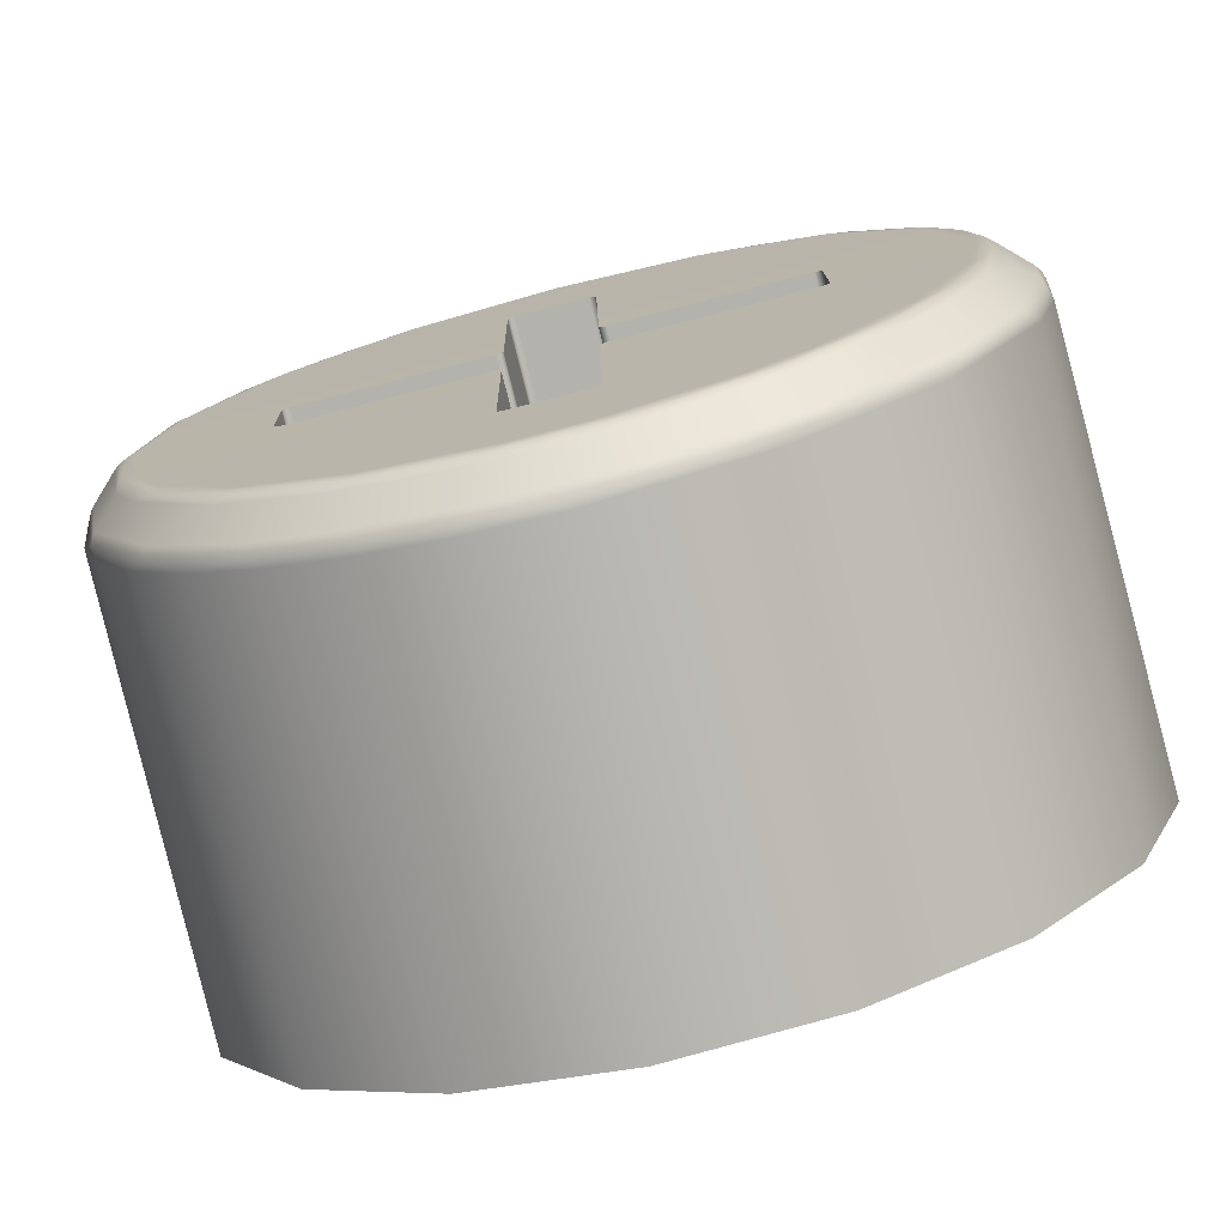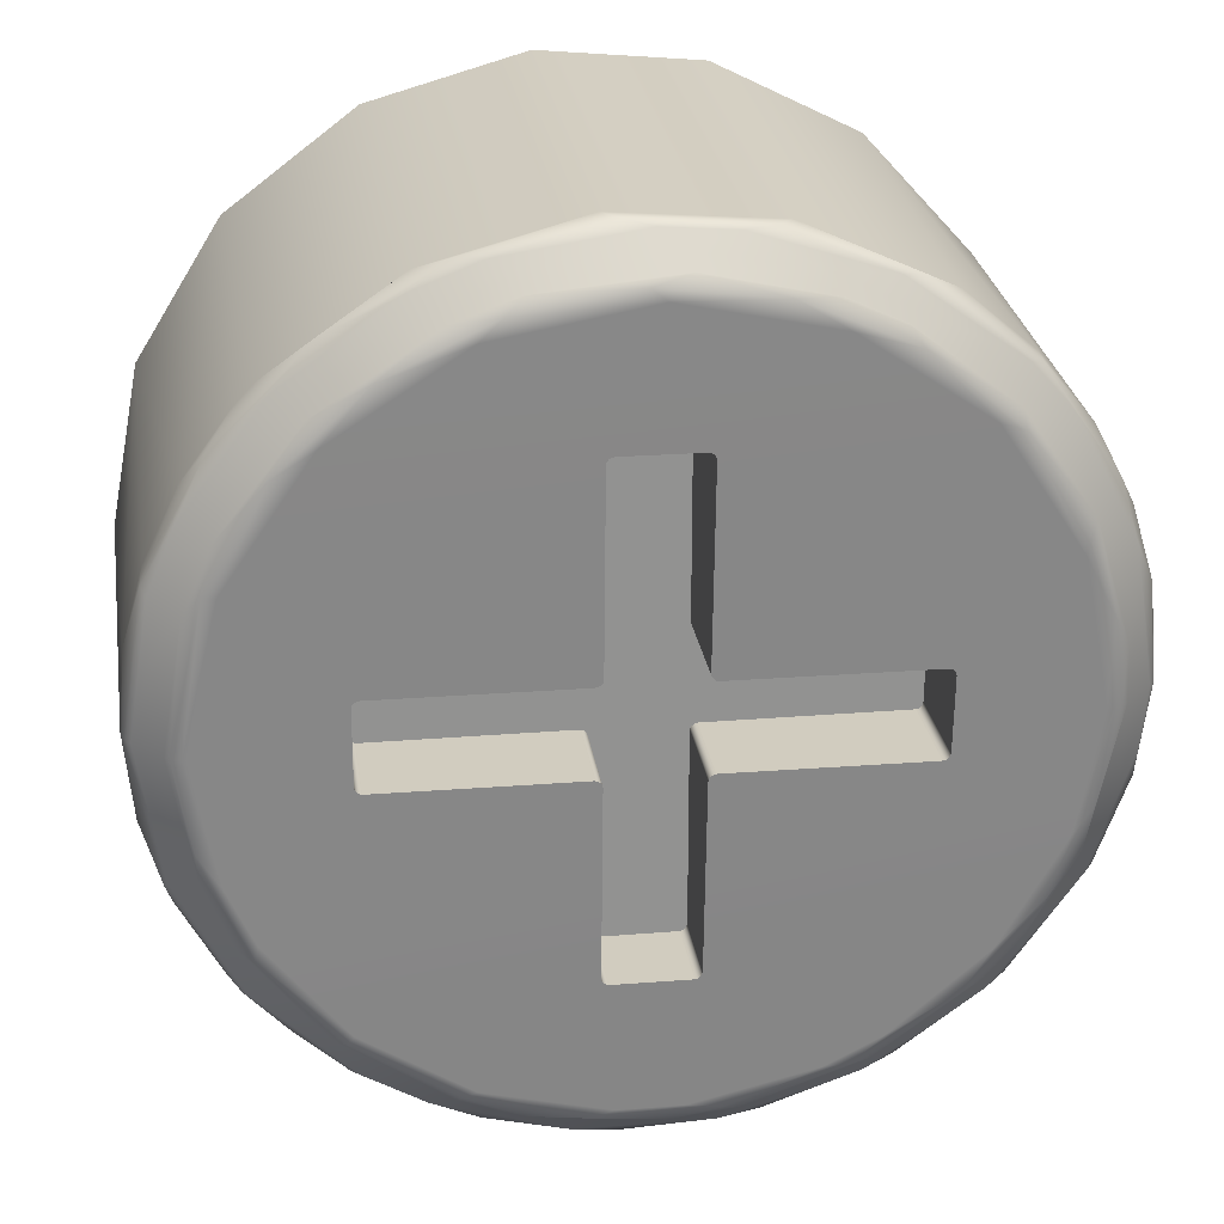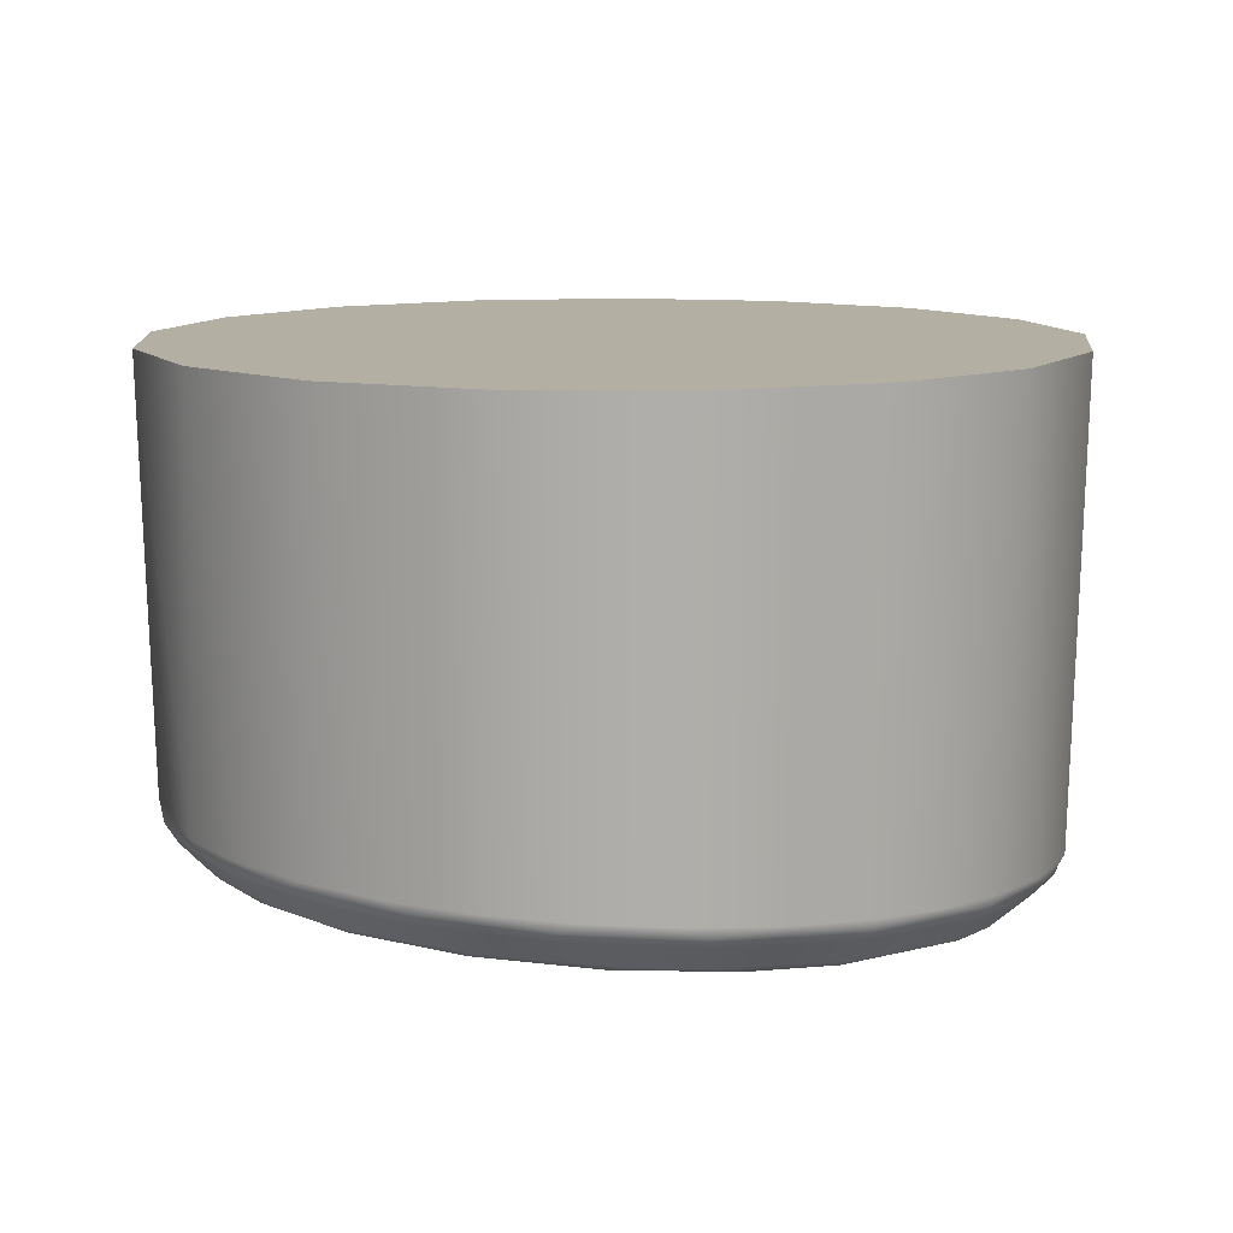
<metadata>
{"format":"obj","ext":"obj","renderer":"f3d","projection":"perspective","resolution":1024,"background":"white","views":[{"elev":-79.5,"azim":13.9,"up":"+Z"},{"elev":24.1,"azim":-7.8,"up":"+Z"},{"elev":11.2,"azim":-120.1,"up":"+Y"}]}
</metadata>
<code>
g Start
v 14.25 -16.5 18.3
v 14.22 -16.5 18.31
v 14.21 -16.5 18.32
v 14.2 -16.5 18.35
v 14.2 -17.06 18.35
v 14.2 -17.06 18.33
v 14.21 -17.06 18.31
v 14.23 -17.06 18.3
v 14.25 -17.06 18.3
v 11.44 -13.7 20
v 11.65 -13.7 21.1
v 12.24 -13.7 22.06
v 13.14 -13.7 22.74
v 14.22 -13.7 23.04
v 15.34 -13.7 22.94
v 16.34 -13.7 22.44
v 17.1 -13.7 21.61
v 17.51 -13.7 20.56
v 17.51 -13.7 19.44
v 17.1 -13.7 18.39
v 16.34 -13.7 17.56
v 15.34 -13.7 17.06
v 14.22 -13.7 16.96
v 13.14 -13.7 17.26
v 12.24 -13.7 17.94
v 11.65 -13.7 18.9
v 11.52 -16.78 20
v 11.57 -16.81 20.52
v 11.71 -16.84 21.03
v 11.93 -16.87 21.51
v 12.24 -16.9 21.93
v 12.27 -16.9 21.97
v 12.3 -16.9 22.01
v 12.34 -16.91 22.04
v 12.37 -16.91 22.08
v 13.21 -16.95 22.68
v 14.21 -16.97 22.96
v 15.24 -16.98 22.88
v 16.19 -16.96 22.45
v 16.64 -16.95 22.07
v 16.99 -16.93 21.62
v 17.26 -16.9 21.12
v 17.42 -16.87 20.57
v 17.48 -16.84 20
v 17.42 -16.8 19.42
v 17.25 -16.76 18.86
v 16.61 -16.7 17.89
v 15.64 -16.65 17.25
v 14.51 -16.62 17.02
v 13.93 -16.62 17.07
v 13.37 -16.63 17.24
v 12.85 -16.64 17.52
v 12.39 -16.66 17.89
v 12.02 -16.69 18.35
v 11.75 -16.72 18.86
v 11.58 -16.75 19.42
v 11.53 -16.82 20
v 11.54 -16.86 20
v 11.56 -16.89 20
v 11.58 -16.92 20
v 11.72 -16.98 20.88
v 11.9 -17 21.31
v 12.43 -17.05 22.05
v 13.17 -17.09 22.58
v 13.59 -17.1 22.76
v 14.5 -17.12 22.91
v 14.95 -17.12 22.87
v 15.82 -17.12 22.59
v 16.56 -17.09 22.06
v 16.85 -17.07 21.71
v 17.27 -17.03 20.9
v 17.41 -16.98 20
v 17.44 -16.95 20
v 17.46 -16.91 20
v 17.47 -16.87 20
v 17.38 -16.95 20.67
v 14.29 -17.05 22.95
v 11.69 -16.91 20.94
v 12.09 -16.96 21.71
v 12.69 -17 22.34
v 13.44 -17.03 22.76
v 15.16 -17.06 22.88
v 15.97 -17.05 22.56
v 16.65 -17.02 22.02
v 17.15 -16.99 21.31
v 17.39 -16.94 19.56
v 17.13 -16.89 18.74
v 16.58 -16.83 17.95
v 15.84 -16.79 17.4
v 14.96 -16.76 17.11
v 14.05 -16.75 17.11
v 13.18 -16.77 17.39
v 12.79 -16.78 17.62
v 12.15 -16.82 18.26
v 11.73 -16.87 19.08
v 17.39 -16.87 19.37
v 16.71 -16.78 18.03
v 17.19 -16.83 18.76
v 16.04 -16.73 17.47
v 15.24 -16.7 17.13
v 14.37 -16.69 17.04
v 13.51 -16.69 17.2
v 12.74 -16.72 17.62
v 12.12 -16.75 18.24
v 11.71 -16.8 19.01
v 17.23 -17.15 19.98
v 11.76 -17.1 19.98
v 11.91 -17.16 20.85
v 12.08 -17.18 21.26
v 12.62 -17.23 21.97
v 13.36 -17.27 22.47
v 13.78 -17.28 22.62
v 14.67 -17.3 22.71
v 15.47 -17.29 22.54
v 15.83 -17.29 22.37
v 16.48 -17.27 21.86
v 16.96 -17.23 21.17
v 17.2 -17.18 20.38
v 11.74 -17.05 20.6
v 17.27 -17.1 20.54
v 17.1 -17.13 21.08
v 16.69 -17.17 21.77
v 16.09 -17.2 22.32
v 15.37 -17.21 22.67
v 14.58 -17.21 22.81
v 13.78 -17.2 22.72
v 13.03 -17.17 22.4
v 12.4 -17.13 21.87
v 11.95 -17.09 21.2
v 17.05 -17.08 19
v 16.74 -17.04 18.42
v 16.51 -17.02 18.13
v 15.85 -16.97 17.6
v 15.06 -16.94 17.3
v 14.62 -16.94 17.25
v 13.75 -16.94 17.35
v 13.34 -16.94 17.5
v 12.62 -16.97 18
v 12.09 -17.02 18.7
v 11.91 -17.04 19.11
v 11.83 -16.95 19.05
v 12.32 -16.9 18.19
v 12.83 -16.87 17.71
v 13.44 -16.85 17.36
v 14.12 -16.84 17.18
v 14.83 -16.85 17.18
v 15.52 -16.87 17.35
v 16.14 -16.9 17.69
v 16.67 -16.93 18.17
v 17.05 -16.98 18.77
v 17.25 -17.02 19.37
v 17.09 -17.21 19.98
v 17.14 -17.2 19.98
v 17.19 -17.18 19.98
v 11.79 -17.12 19.98
v 11.83 -17.14 19.98
v 11.87 -17.15 19.98
v 11.9 -17.16 19.98
v 12.11 -17.22 20.97
v 12.67 -17.28 21.82
v 13.53 -17.33 22.38
v 14.53 -17.35 22.57
v 15.51 -17.35 22.36
v 16.34 -17.32 21.79
v 16.89 -17.27 20.96
v 13.67 -17.32 22.51
v 17.1 -17.23 20.55
v 16.5 -17.3 21.74
v 16.92 -17.27 21.09
v 15.91 -17.33 22.24
v 15.2 -17.34 22.55
v 14.43 -17.34 22.64
v 12.98 -17.29 22.17
v 12.41 -17.25 21.64
v 12.02 -17.21 20.98
v 16.95 -17.15 19.14
v 16.55 -17.09 18.38
v 15.92 -17.04 17.8
v 15.55 -17.02 17.6
v 14.72 -17 17.39
v 14.29 -16.99 17.38
v 13.47 -17 17.59
v 12.75 -17.03 18.05
v 12.22 -17.07 18.73
v 12.05 -17.1 19.13
v 11.9 -17.1 19.36
v 12.2 -17.05 18.61
v 12.7 -17.01 17.99
v 13.38 -16.98 17.55
v 14.15 -16.97 17.32
v 14.96 -16.98 17.34
v 15.72 -17.01 17.6
v 16.37 -17.05 18.07
v 16.85 -17.1 18.71
v 17.08 -17.15 19.33
v 14.15 -17.16 19.7
v 14.17 -17.16 19.7
v 14.19 -17.16 19.69
v 14.2 -17.15 19.67
v 14.2 -17.15 19.65
v 14.2 -16.5 19.65
v 14.19 -16.5 19.68
v 14.18 -16.5 19.69
v 14.15 -16.5 19.7
v 14.18 -16.83 19.69
v 14.19 -16.83 19.68
v 12.85 -16.5 19.7
v 12.85 -17.15 19.7
v 12.82 -16.5 19.71
v 12.81 -16.5 19.73
v 12.8 -16.5 19.75
v 12.8 -17.15 19.75
v 12.8 -17.15 19.73
v 12.81 -17.15 19.71
v 12.83 -17.15 19.7
v 12.82 -16.82 19.71
v 12.81 -16.82 19.73
v 12.8 -16.5 20.25
v 12.8 -17.18 20.25
v 12.81 -16.5 20.27
v 12.82 -16.5 20.29
v 12.85 -16.5 20.3
v 12.85 -17.19 20.3
v 12.83 -17.19 20.3
v 12.81 -17.18 20.29
v 12.8 -17.18 20.27
v 12.81 -16.84 20.27
v 12.82 -16.84 20.29
v 14.15 -16.5 20.3
v 14.15 -17.2 20.3
v 14.2 -17.2 20.35
v 14.2 -17.2 20.33
v 14.19 -17.2 20.31
v 14.17 -17.2 20.3
v 14.18 -16.5 20.31
v 14.19 -16.5 20.32
v 14.2 -16.5 20.35
v 14.19 -16.85 20.32
v 14.18 -16.85 20.31
v 14.2 -16.5 21.65
v 14.2 -17.29 21.65
v 14.21 -16.5 21.68
v 14.22 -16.5 21.69
v 14.25 -16.5 21.7
v 14.25 -17.29 21.7
v 14.23 -17.29 21.7
v 14.21 -17.29 21.69
v 14.2 -17.29 21.67
v 14.21 -16.9 21.68
v 14.22 -16.9 21.69
v 14.75 -16.5 21.7
v 14.75 -17.3 21.7
v 14.78 -16.5 21.69
v 14.79 -16.5 21.68
v 14.8 -16.5 21.65
v 14.8 -17.29 21.65
v 14.8 -17.29 21.67
v 14.79 -17.29 21.69
v 14.77 -17.3 21.7
v 14.78 -16.9 21.69
v 14.79 -16.9 21.68
v 14.8 -16.5 20.35
v 14.8 -17.21 20.35
v 14.85 -17.2 20.3
v 14.83 -17.2 20.3
v 14.81 -17.2 20.31
v 14.8 -17.21 20.33
v 14.81 -16.5 20.32
v 14.82 -16.5 20.31
v 14.85 -16.5 20.3
v 14.82 -16.85 20.31
v 14.81 -16.85 20.32
v 16.15 -16.5 20.3
v 16.15 -17.22 20.3
v 16.18 -16.5 20.29
v 16.19 -16.5 20.27
v 16.2 -16.5 20.25
v 16.2 -17.22 20.25
v 16.2 -17.22 20.27
v 16.19 -17.22 20.29
v 16.17 -17.22 20.3
v 16.18 -16.86 20.29
v 16.19 -16.86 20.27
v 16.2 -16.5 19.75
v 16.2 -17.18 19.75
v 16.19 -16.5 19.73
v 16.18 -16.5 19.71
v 16.15 -16.5 19.7
v 16.15 -17.18 19.7
v 16.17 -17.18 19.7
v 16.19 -17.18 19.71
v 16.2 -17.18 19.73
v 16.19 -16.84 19.73
v 16.18 -16.84 19.71
v 14.85 -16.5 19.7
v 14.85 -17.16 19.7
v 14.8 -17.16 19.65
v 14.8 -17.16 19.67
v 14.81 -17.16 19.69
v 14.83 -17.16 19.7
v 14.82 -16.5 19.69
v 14.81 -16.5 19.68
v 14.8 -16.5 19.65
v 14.81 -16.83 19.68
v 14.82 -16.83 19.69
v 14.8 -16.5 18.35
v 14.8 -17.07 18.35
v 14.79 -16.5 18.32
v 14.78 -16.5 18.31
v 14.75 -16.5 18.3
v 14.75 -17.06 18.3
v 14.77 -17.07 18.3
v 14.79 -17.07 18.31
v 14.8 -17.07 18.33
v 14.59 -17.31 21.98
f 9 1 8
f 8 1 2
f 8 2 7
f 7 2 3
f 7 3 6
f 6 3 4
f 6 4 5
f 11 12 10
f 10 12 26
f 26 12 25
f 25 12 13
f 25 13 24
f 24 13 14
f 24 14 23
f 23 14 15
f 23 15 22
f 22 15 16
f 22 16 21
f 21 16 17
f 21 17 20
f 20 17 18
f 20 18 19
f 26 56 10
f 10 56 27
f 10 27 28
f 25 54 26
f 26 54 55
f 26 55 56
f 24 52 25
f 25 52 53
f 25 53 54
f 23 50 24
f 24 50 51
f 24 51 52
f 50 23 49
f 49 23 22
f 49 22 48
f 48 22 21
f 48 21 47
f 47 21 20
f 47 20 46
f 46 20 19
f 46 19 45
f 45 19 44
f 44 19 18
f 44 18 43
f 43 18 42
f 42 18 17
f 42 17 41
f 41 17 40
f 40 17 16
f 40 16 39
f 39 16 15
f 39 15 38
f 38 15 14
f 38 14 37
f 37 14 36
f 36 14 13
f 36 13 35
f 35 13 12
f 35 12 34
f 34 12 33
f 33 12 32
f 32 12 31
f 31 12 30
f 30 12 11
f 30 11 29
f 29 11 28
f 28 11 10
f 27 57 28
f 28 57 58
f 28 58 78
f 78 58 59
f 78 59 61
f 61 59 60
f 61 62 78
f 78 62 79
f 78 79 30
f 30 79 31
f 31 79 32
f 32 79 33
f 33 79 34
f 34 79 80
f 34 80 35
f 35 80 36
f 36 80 81
f 36 81 37
f 37 81 77
f 37 77 38
f 38 77 82
f 38 82 83
f 83 82 68
f 83 68 69
f 62 63 79
f 79 63 80
f 63 64 80
f 80 64 81
f 64 65 81
f 81 65 77
f 65 66 77
f 77 66 82
f 66 67 82
f 82 67 68
f 83 69 84
f 84 69 70
f 84 70 85
f 85 70 71
f 85 71 76
f 76 71 73
f 76 73 74
f 71 72 73
f 74 75 76
f 76 75 43
f 76 43 42
f 75 44 43
f 76 42 85
f 85 42 41
f 85 41 84
f 84 41 40
f 84 40 39
f 84 39 83
f 83 39 38
f 30 29 78
f 78 29 28
f 44 75 45
f 45 75 96
f 45 96 46
f 46 96 98
f 46 98 97
f 97 98 87
f 97 87 88
f 75 74 96
f 96 74 73
f 96 73 86
f 86 73 72
f 86 87 96
f 96 87 98
f 97 88 99
f 99 88 89
f 99 89 100
f 100 89 90
f 100 90 101
f 101 90 91
f 101 91 102
f 102 91 92
f 102 92 103
f 103 92 93
f 103 93 94
f 95 105 94
f 94 105 104
f 94 104 103
f 103 104 53
f 103 53 52
f 60 59 95
f 95 59 58
f 95 58 105
f 105 58 56
f 105 56 55
f 58 57 56
f 56 57 27
f 55 54 105
f 105 54 104
f 54 53 104
f 52 51 103
f 103 51 102
f 51 50 102
f 102 50 101
f 50 49 101
f 101 49 100
f 49 48 100
f 100 48 99
f 48 47 99
f 99 47 97
f 47 46 97
f 118 106 120
f 120 106 72
f 120 72 71
f 120 71 121
f 121 71 70
f 121 70 122
f 122 70 69
f 122 69 123
f 123 69 68
f 123 68 124
f 124 68 67
f 124 67 125
f 125 67 66
f 125 66 126
f 126 66 65
f 126 65 64
f 126 64 127
f 127 64 63
f 127 63 128
f 128 63 62
f 128 62 129
f 129 62 61
f 129 61 119
f 119 61 60
f 119 60 107
f 107 108 119
f 119 108 129
f 108 109 129
f 129 109 128
f 109 110 128
f 128 110 127
f 110 111 127
f 127 111 126
f 111 112 126
f 126 112 125
f 112 113 125
f 125 113 124
f 113 114 124
f 124 114 115
f 124 115 123
f 123 115 116
f 123 116 122
f 122 116 117
f 122 117 121
f 121 117 120
f 117 118 120
f 140 107 141
f 141 107 60
f 141 60 95
f 95 94 141
f 141 94 142
f 141 142 139
f 139 142 138
f 138 142 143
f 138 143 137
f 137 143 144
f 137 144 136
f 136 144 145
f 136 145 135
f 135 145 146
f 135 146 134
f 134 146 147
f 134 147 133
f 133 147 148
f 133 148 132
f 132 148 149
f 132 149 131
f 131 149 150
f 131 150 130
f 130 150 151
f 130 151 106
f 106 151 72
f 72 151 86
f 86 151 87
f 87 151 150
f 87 150 149
f 94 93 142
f 142 93 143
f 93 92 143
f 143 92 144
f 92 91 144
f 144 91 145
f 145 91 146
f 146 91 90
f 146 90 147
f 147 90 89
f 147 89 148
f 148 89 88
f 148 88 149
f 149 88 87
f 139 140 141
f 165 152 167
f 167 152 153
f 167 153 154
f 106 118 154
f 154 118 167
f 118 117 167
f 167 117 169
f 167 169 165
f 165 169 168
f 165 168 164
f 164 168 170
f 164 170 163
f 163 170 171
f 163 171 162
f 162 171 172
f 162 172 166
f 166 172 112
f 166 112 111
f 169 117 168
f 168 117 116
f 168 116 170
f 170 116 115
f 170 115 114
f 170 114 171
f 171 114 113
f 171 113 172
f 172 113 112
f 166 111 173
f 173 111 110
f 173 110 174
f 174 110 109
f 174 109 175
f 175 109 108
f 175 108 155
f 155 108 107
f 155 156 175
f 175 156 157
f 175 157 159
f 159 157 158
f 175 159 174
f 174 159 160
f 174 160 173
f 173 160 161
f 173 161 166
f 166 161 162
f 158 157 185
f 185 157 186
f 185 186 187
f 187 186 140
f 187 140 139
f 157 156 186
f 186 156 155
f 186 155 140
f 140 155 107
f 139 138 187
f 187 138 188
f 187 188 183
f 183 188 189
f 183 189 182
f 182 189 190
f 182 190 181
f 181 190 180
f 180 190 191
f 180 191 179
f 179 191 192
f 179 192 178
f 178 192 193
f 178 193 177
f 177 193 194
f 177 194 176
f 176 194 195
f 176 195 153
f 153 195 154
f 154 195 106
f 106 195 130
f 130 195 194
f 130 194 131
f 131 194 193
f 131 193 132
f 132 193 133
f 133 193 192
f 133 192 134
f 134 192 191
f 134 191 135
f 135 191 190
f 135 190 136
f 136 190 189
f 136 189 137
f 137 189 188
f 137 188 138
f 153 152 176
f 183 184 187
f 187 184 185
f 204 196 205
f 205 196 197
f 205 197 198
f 205 198 206
f 206 198 199
f 206 199 200
f 200 201 206
f 206 201 202
f 206 202 205
f 205 202 203
f 205 203 204
f 207 208 204
f 204 208 196
f 209 216 207
f 207 216 215
f 207 215 208
f 216 209 217
f 217 209 210
f 217 210 211
f 211 212 217
f 217 212 213
f 217 213 214
f 217 214 216
f 216 214 215
f 211 218 212
f 212 218 219
f 220 227 218
f 218 227 226
f 218 226 219
f 227 220 228
f 228 220 221
f 228 221 222
f 222 223 228
f 228 223 224
f 228 224 225
f 228 225 227
f 227 225 226
f 230 223 229
f 229 223 222
f 237 231 238
f 238 231 232
f 238 232 233
f 238 233 239
f 239 233 234
f 239 234 229
f 229 234 230
f 229 235 239
f 239 235 238
f 235 236 238
f 238 236 237
f 237 240 231
f 231 240 241
f 242 249 240
f 240 249 248
f 240 248 241
f 249 242 250
f 250 242 243
f 250 243 244
f 244 245 250
f 250 245 246
f 250 246 247
f 250 247 249
f 249 247 248
f 252 245 251
f 251 245 244
f 253 260 251
f 251 260 259
f 251 259 252
f 260 253 261
f 261 253 254
f 261 254 255
f 255 256 261
f 261 256 257
f 261 257 258
f 261 258 260
f 260 258 259
f 256 255 263
f 263 255 262
f 270 264 271
f 271 264 265
f 271 265 266
f 271 266 272
f 272 266 267
f 272 267 262
f 262 267 263
f 262 268 272
f 272 268 271
f 268 269 271
f 271 269 270
f 274 264 273
f 273 264 270
f 275 282 273
f 273 282 281
f 273 281 274
f 282 275 283
f 283 275 276
f 283 276 277
f 277 278 283
f 283 278 279
f 283 279 280
f 283 280 282
f 282 280 281
f 278 277 285
f 285 277 284
f 286 293 284
f 284 293 292
f 284 292 285
f 293 286 294
f 294 286 287
f 294 287 288
f 288 289 294
f 294 289 290
f 294 290 291
f 294 291 293
f 293 291 292
f 289 288 296
f 296 288 295
f 303 297 304
f 304 297 298
f 304 298 299
f 304 299 305
f 305 299 300
f 305 300 295
f 295 300 296
f 295 301 305
f 305 301 304
f 301 302 304
f 304 302 303
f 306 307 303
f 303 307 297
f 307 306 314
f 314 306 308
f 314 308 313
f 313 308 309
f 313 309 312
f 312 309 310
f 312 310 311
f 1 9 310
f 310 9 311
f 300 299 296
f 296 299 298
f 296 298 297
f 296 297 289
f 289 297 307
f 289 307 176
f 176 307 177
f 177 307 178
f 178 307 314
f 178 314 313
f 313 312 178
f 178 312 179
f 179 312 180
f 180 312 181
f 181 312 311
f 181 311 182
f 182 311 9
f 182 9 8
f 182 8 183
f 183 8 7
f 183 7 6
f 6 5 183
f 183 5 184
f 184 5 200
f 184 200 185
f 185 200 208
f 185 208 215
f 208 200 196
f 196 200 199
f 196 199 198
f 198 197 196
f 215 214 185
f 185 214 213
f 185 213 212
f 185 212 158
f 158 212 219
f 158 219 226
f 226 225 158
f 158 225 159
f 159 225 224
f 159 224 223
f 230 231 223
f 223 231 241
f 223 241 159
f 159 241 160
f 160 241 248
f 160 248 247
f 234 233 230
f 230 233 232
f 230 232 231
f 247 246 160
f 160 246 161
f 161 246 315
f 161 315 162
f 162 315 163
f 163 315 259
f 163 259 258
f 246 245 315
f 315 245 252
f 315 252 259
f 163 258 164
f 164 258 257
f 164 257 256
f 164 256 165
f 165 256 263
f 165 263 274
f 274 263 264
f 264 263 267
f 264 267 266
f 266 265 264
f 274 281 165
f 165 281 280
f 165 280 279
f 279 278 165
f 165 278 152
f 152 278 285
f 152 285 292
f 292 291 152
f 152 291 176
f 176 291 290
f 176 290 289
f 4 201 5
f 5 201 200
f 3 1 4
f 4 1 306
f 4 306 303
f 3 2 1
f 1 310 306
f 306 310 309
f 306 309 308
f 302 202 303
f 303 202 201
f 303 201 4
f 202 302 269
f 269 302 301
f 269 301 270
f 270 301 295
f 270 295 273
f 273 295 288
f 273 288 277
f 277 288 284
f 284 288 287
f 284 287 286
f 276 275 277
f 277 275 273
f 269 268 202
f 202 268 203
f 203 268 236
f 203 236 235
f 268 262 236
f 236 262 237
f 237 262 255
f 237 255 240
f 240 255 244
f 240 244 242
f 242 244 243
f 254 253 255
f 255 253 251
f 255 251 244
f 203 235 204
f 204 235 229
f 204 229 207
f 207 229 222
f 207 222 211
f 211 222 218
f 218 222 220
f 220 222 221
f 211 210 207
f 207 210 209

</code>
